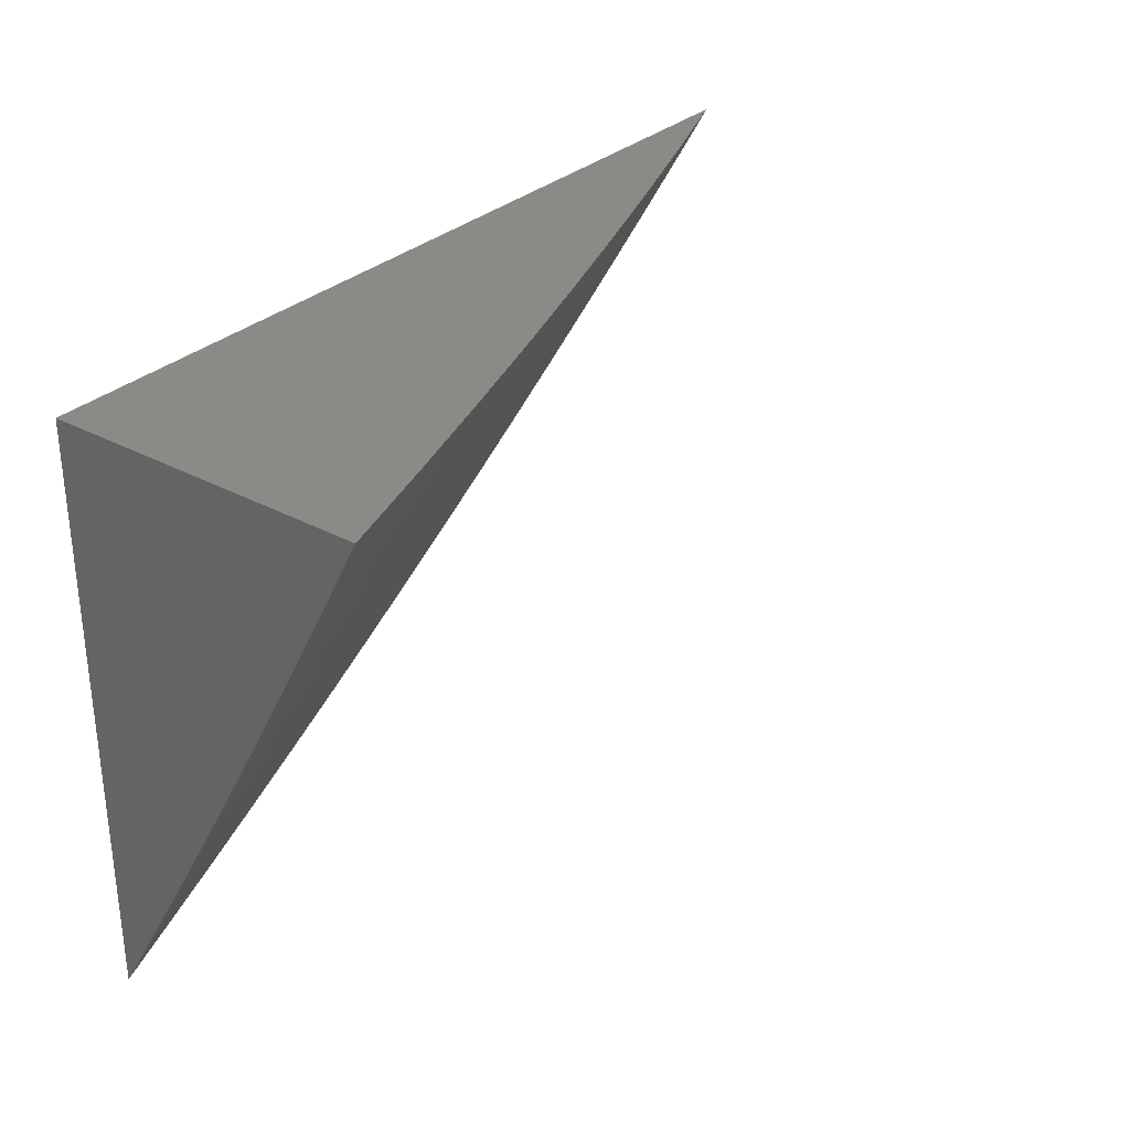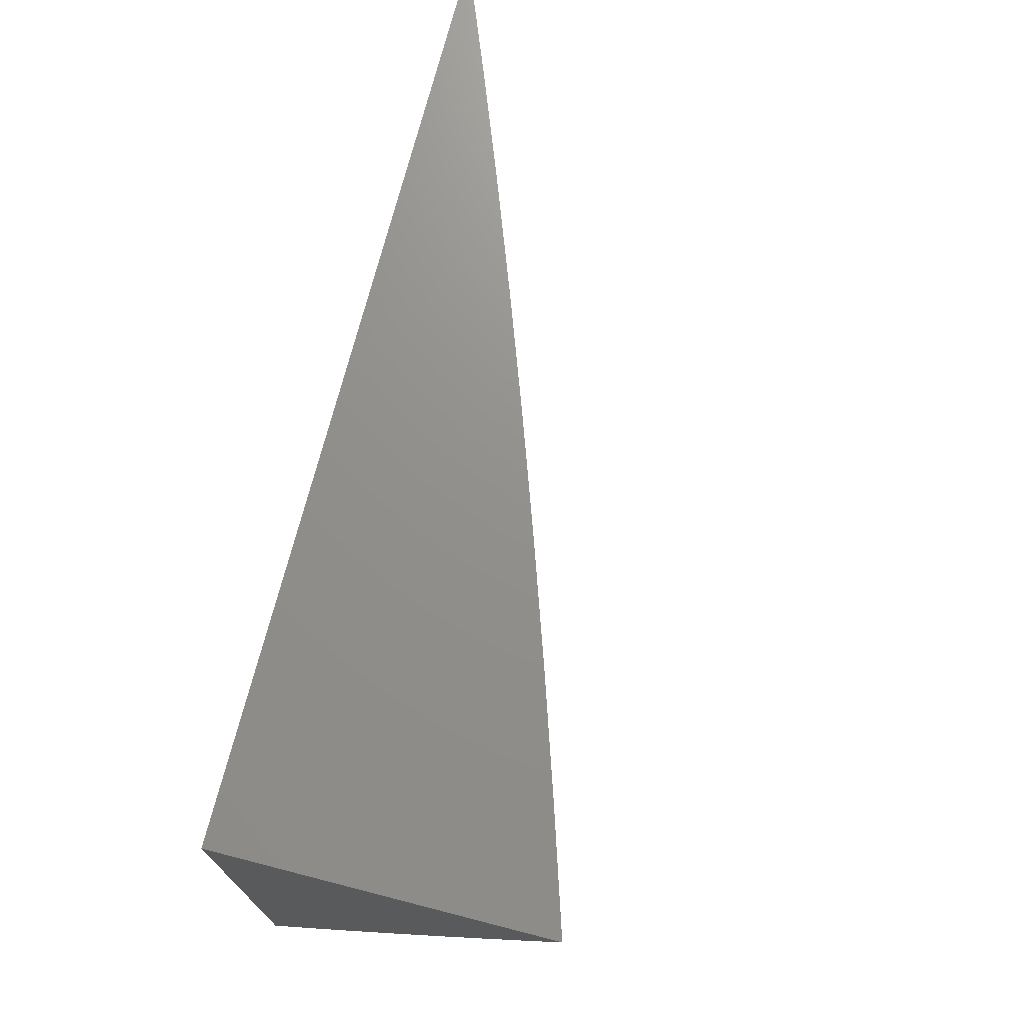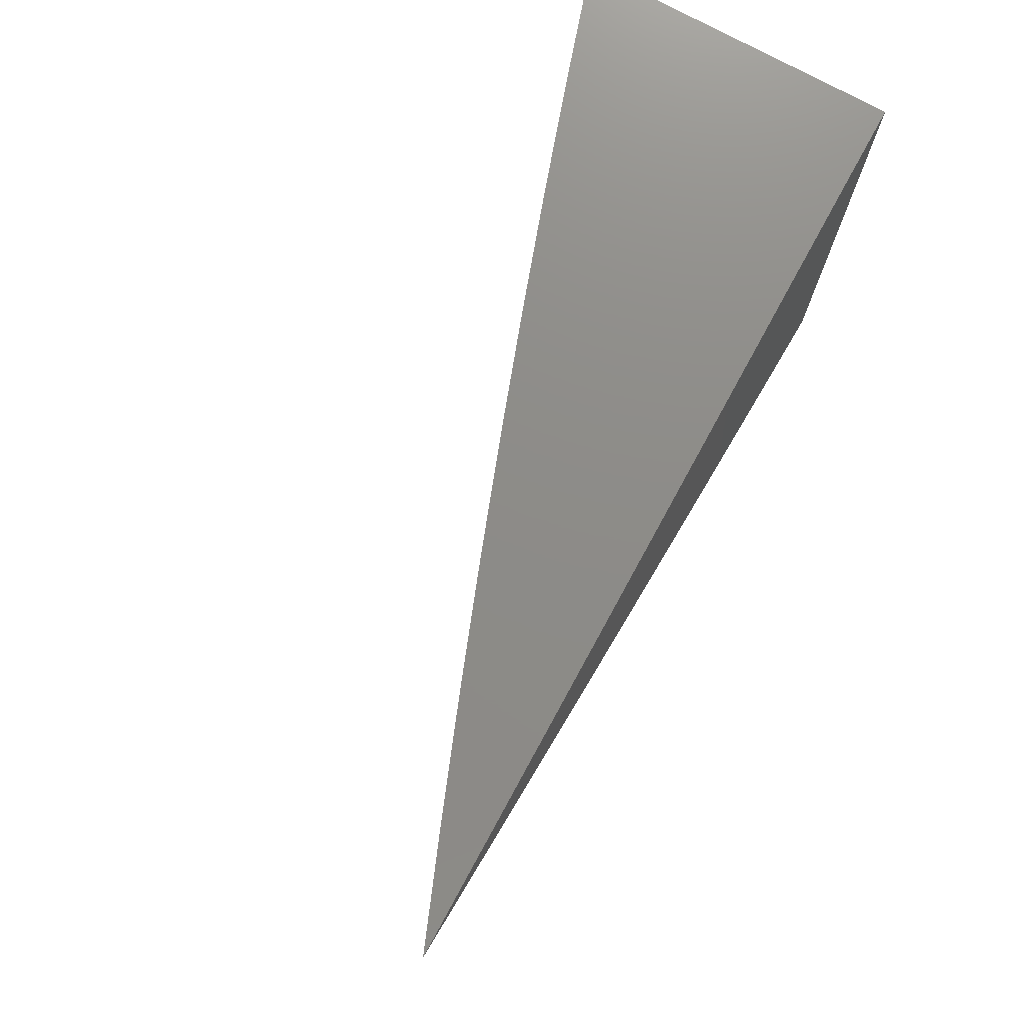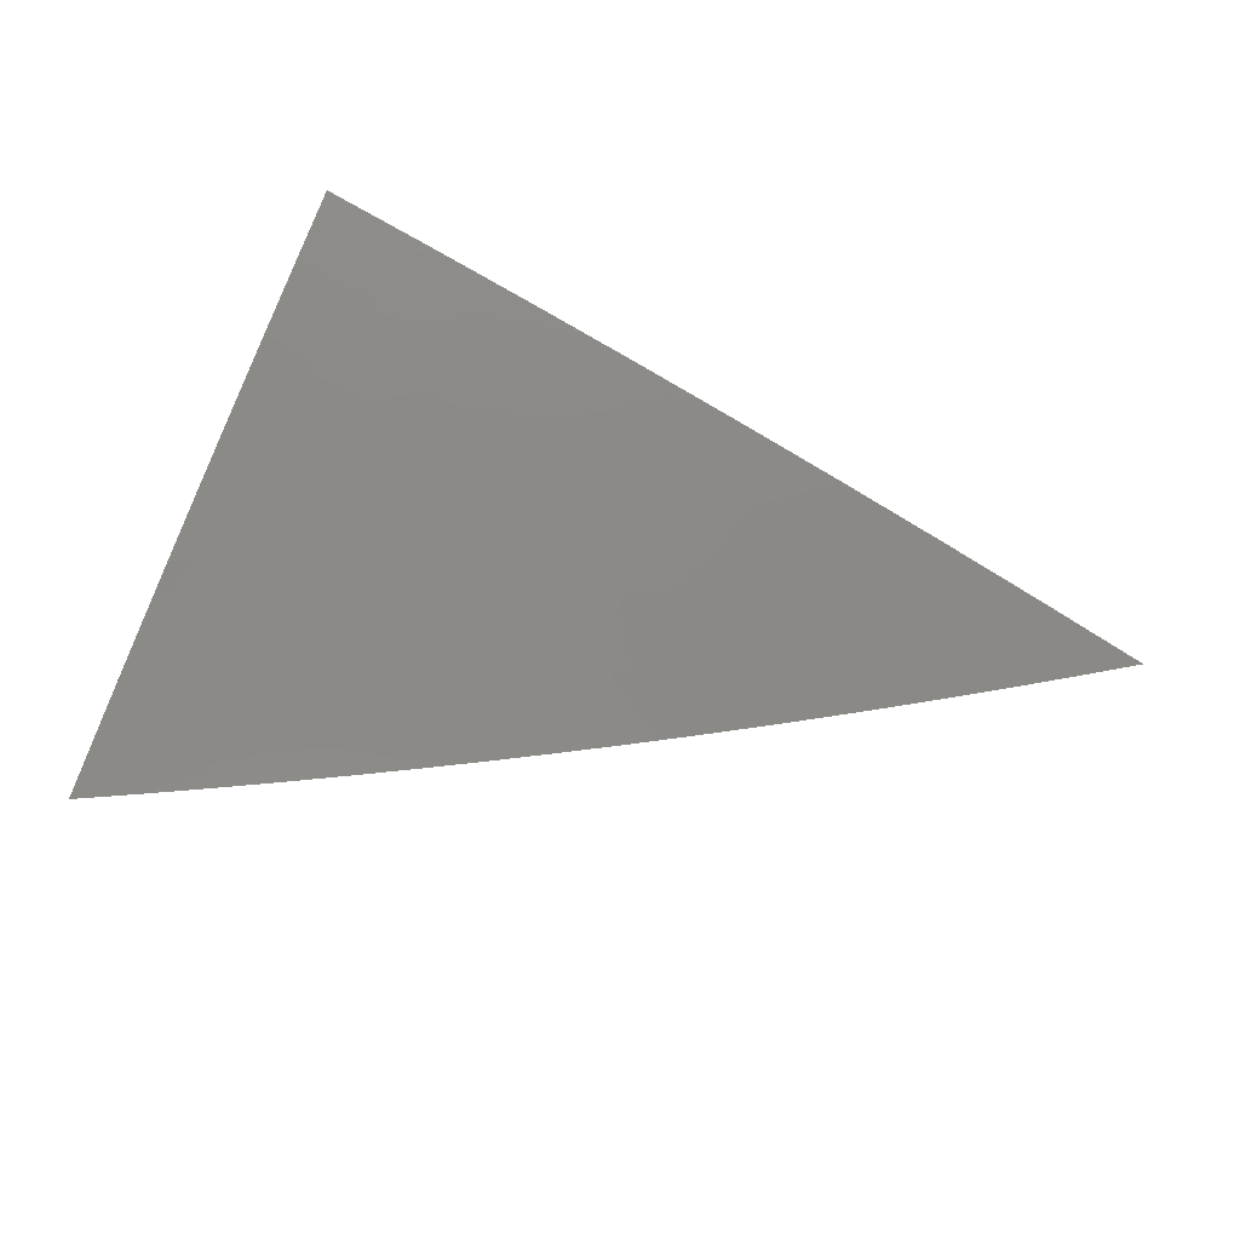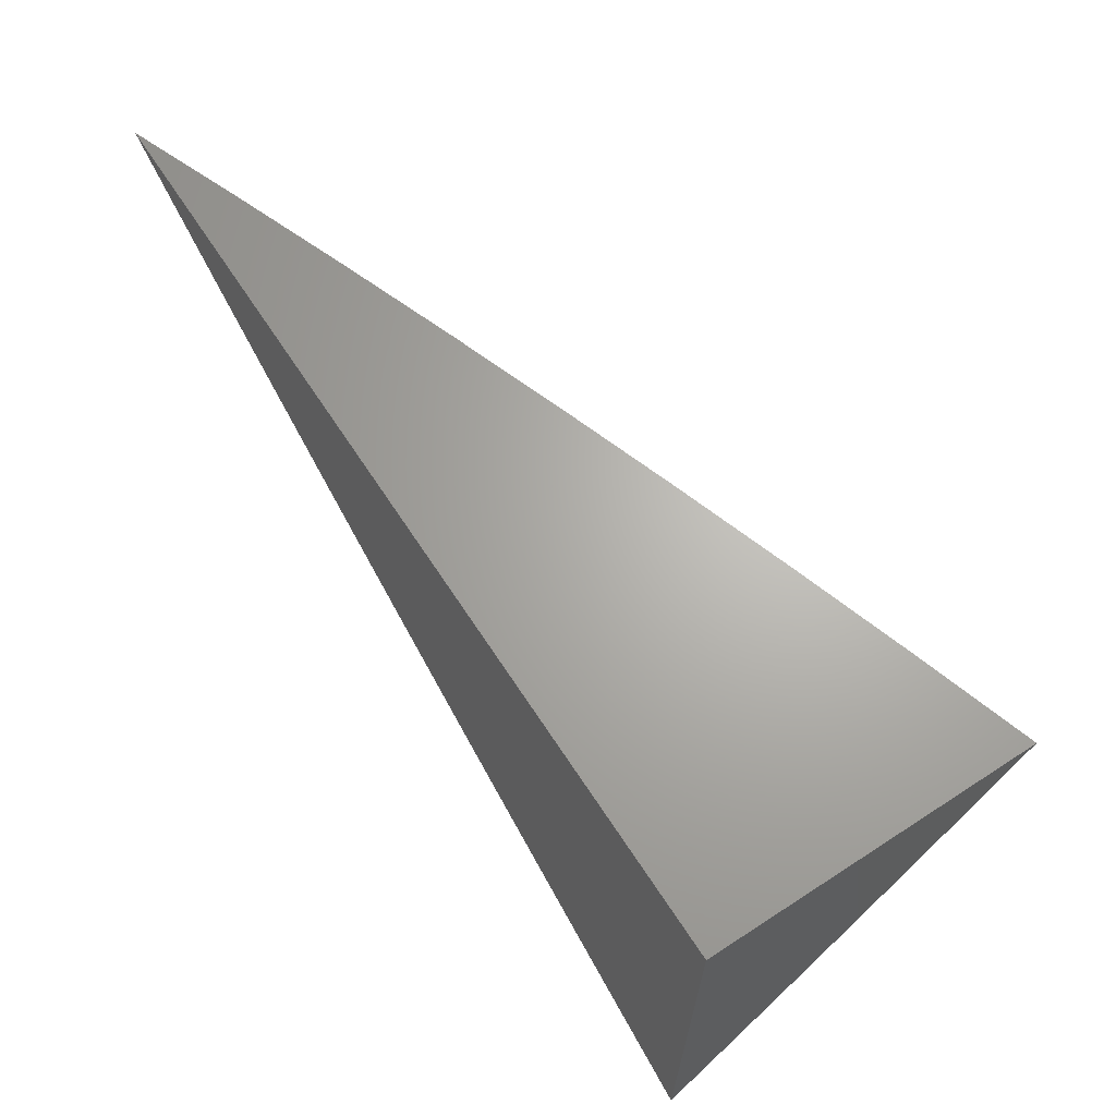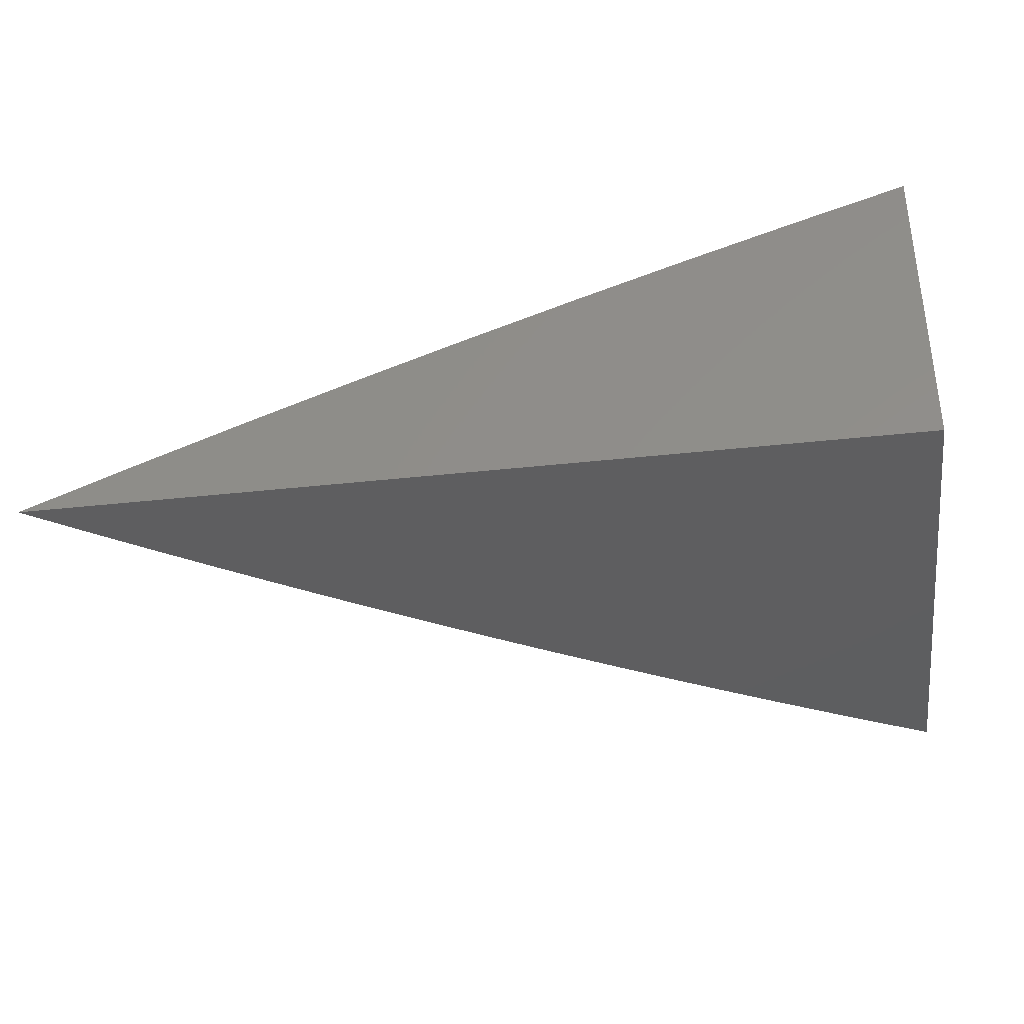
<metadata>
{"format":"stl","ext":"stl","renderer":"f3d","projection":"perspective","resolution":1024,"background":"white","views":[{"elev":31.0,"azim":-52.2,"up":"+Y"},{"elev":72.2,"azim":-75.6,"up":"+Y"},{"elev":75.2,"azim":118.7,"up":"+Y"},{"elev":47.3,"azim":23.5,"up":"+Z"},{"elev":66.1,"azim":-123.2,"up":"+Y"},{"elev":-35.7,"azim":-171.6,"up":"+Z"}]}
</metadata>
<code>
# stl→obj: 92 verts, 180 faces
v 3 -5.495 10
v 3.05 -5.468 10
v 3 -5.434 10.04
v 3.024 -5.421 10.04
v 3 -5.373 10.07
v 3.073 -5.394 10.04
v 3.046 -5.347 10.07
v 3.095 -5.32 10.07
v 3.068 -5.273 10.1
v 3.116 -5.245 10.1
v 3.088 -5.199 10.14
v 3.135 -5.171 10.14
v 3.108 -5.125 10.17
v 3.154 -5.096 10.17
v 3.126 -5.05 10.21
v 3.172 -5.022 10.21
v 3.097 -5 10.24
v 3.194 -5 10.21
v 3.2 -5.067 10.17
v 3.247 -5.038 10.17
v 3.229 -5.113 10.14
v 3.276 -5.083 10.14
v 3.258 -5.158 10.1
v 3.305 -5.128 10.1
v 3.286 -5.203 10.07
v 3.334 -5.173 10.07
v 3.315 -5.248 10.04
v 3.363 -5.218 10.04
v 3.345 -5.292 10
v 3.393 -5.262 10
v 3.1 -5.44 10
v 3.122 -5.366 10.04
v 3.149 -5.411 10
v 3.17 -5.337 10.04
v 3.199 -5.382 10
v 3.219 -5.308 10.04
v 3.248 -5.353 10
v 3.267 -5.278 10.04
v 3.297 -5.323 10
v 3.41 -5.187 10.04
v 3.441 -5.23 10
v 3.458 -5.156 10.04
v 3.489 -5.199 10
v 3.505 -5.124 10.04
v 3.536 -5.167 10
v 3.551 -5.091 10.04
v 3.583 -5.134 10
v 3.598 -5.059 10.04
v 3.63 -5.101 10
v 3.644 -5.025 10.04
v 3.676 -5.068 10
v 3.673 -5 10.04
v 3.722 -5.034 10
v 3.768 -5 10
v 3.578 -5 10.07
v 3.483 -5 10.11
v 3.49 -5.004 10.1
v 3.567 -5.015 10.07
v 3.444 -5.035 10.1
v 3.387 -5 10.14
v 3.398 -5.067 10.1
v 3.368 -5.022 10.14
v 3.352 -5.098 10.1
v 3.322 -5.053 10.14
v 3.291 -5 10.18
v 3.293 -5.008 10.17
v 3 -5 10.27
v 3.052 -5.032 10.24
v 3.097 -5.004 10.24
v 3.08 -5.079 10.21
v 3.061 -5.153 10.17
v 3.041 -5.227 10.14
v 3 -5.249 10.14
v 3.02 -5.301 10.1
v 3 -5.311 10.11
v 3.006 -5.06 10.24
v 3 -5.063 10.24
v 3.033 -5.106 10.21
v 3 -5.125 10.21
v 3.014 -5.18 10.17
v 3 -5.187 10.17
v 3.143 -5.291 10.07
v 3.163 -5.217 10.1
v 3.182 -5.142 10.14
v 3.191 -5.262 10.07
v 3.211 -5.188 10.1
v 3.239 -5.233 10.07
v 3.381 -5.142 10.07
v 3.428 -5.111 10.07
v 3.475 -5.08 10.07
v 3.521 -5.048 10.07
v 3 -5 10
f 1 2 3
f 3 2 4
f 3 4 5
f 5 4 6
f 5 6 7
f 7 6 8
f 7 8 9
f 9 8 10
f 9 10 11
f 11 10 12
f 11 12 13
f 13 12 14
f 13 14 15
f 15 14 16
f 15 16 17
f 17 16 18
f 18 16 19
f 18 19 20
f 20 19 21
f 20 21 22
f 22 21 23
f 22 23 24
f 24 23 25
f 24 25 26
f 26 25 27
f 26 27 28
f 28 27 29
f 28 29 30
f 4 2 6
f 6 2 31
f 6 31 32
f 32 31 33
f 32 33 34
f 34 33 35
f 34 35 36
f 36 35 37
f 36 37 38
f 38 37 39
f 38 39 27
f 27 39 29
f 28 30 40
f 40 30 41
f 40 41 42
f 42 41 43
f 42 43 44
f 44 43 45
f 44 45 46
f 46 45 47
f 46 47 48
f 48 47 49
f 48 49 50
f 50 49 51
f 50 51 52
f 52 51 53
f 52 53 54
f 52 55 50
f 50 55 48
f 56 57 55
f 55 57 58
f 55 58 48
f 48 58 46
f 57 56 59
f 59 56 60
f 59 60 61
f 61 60 62
f 61 62 63
f 63 62 64
f 63 64 24
f 24 64 22
f 60 65 62
f 62 65 64
f 18 20 65
f 65 20 66
f 65 66 64
f 64 66 22
f 67 68 17
f 17 68 69
f 17 69 15
f 15 69 70
f 15 70 13
f 13 70 71
f 13 71 11
f 11 71 72
f 11 72 9
f 9 72 73
f 9 73 74
f 74 73 75
f 74 75 7
f 7 75 5
f 68 67 76
f 76 67 77
f 76 77 78
f 78 77 79
f 78 79 71
f 71 79 80
f 71 80 72
f 72 80 81
f 72 81 73
f 79 81 80
f 9 74 7
f 6 32 8
f 8 32 82
f 8 82 10
f 10 82 83
f 10 83 12
f 12 83 84
f 12 84 14
f 14 84 19
f 14 19 16
f 32 34 82
f 82 34 85
f 82 85 83
f 83 85 86
f 83 86 84
f 84 86 21
f 84 21 19
f 68 76 78
f 68 78 70
f 70 78 71
f 34 36 85
f 85 36 87
f 85 87 86
f 86 87 23
f 86 23 21
f 69 68 70
f 36 38 87
f 87 38 25
f 87 25 23
f 27 25 38
f 63 24 26
f 26 28 88
f 88 28 40
f 88 40 89
f 89 40 42
f 89 42 90
f 90 42 44
f 90 44 91
f 91 44 46
f 91 46 58
f 66 20 22
f 61 63 88
f 88 63 26
f 61 88 89
f 59 61 89
f 59 89 90
f 57 59 90
f 57 90 91
f 58 57 91
f 67 17 92
f 92 17 18
f 92 18 65
f 65 60 92
f 92 60 56
f 92 56 55
f 55 52 92
f 92 52 54
f 54 53 92
f 92 53 51
f 92 51 49
f 49 47 92
f 92 47 45
f 92 45 43
f 43 41 92
f 92 41 30
f 92 30 29
f 29 39 92
f 92 39 37
f 92 37 35
f 35 33 92
f 92 33 31
f 92 31 2
f 2 1 92
f 1 3 92
f 92 3 5
f 92 5 75
f 75 73 92
f 92 73 81
f 92 81 79
f 79 77 92
f 92 77 67

</code>
